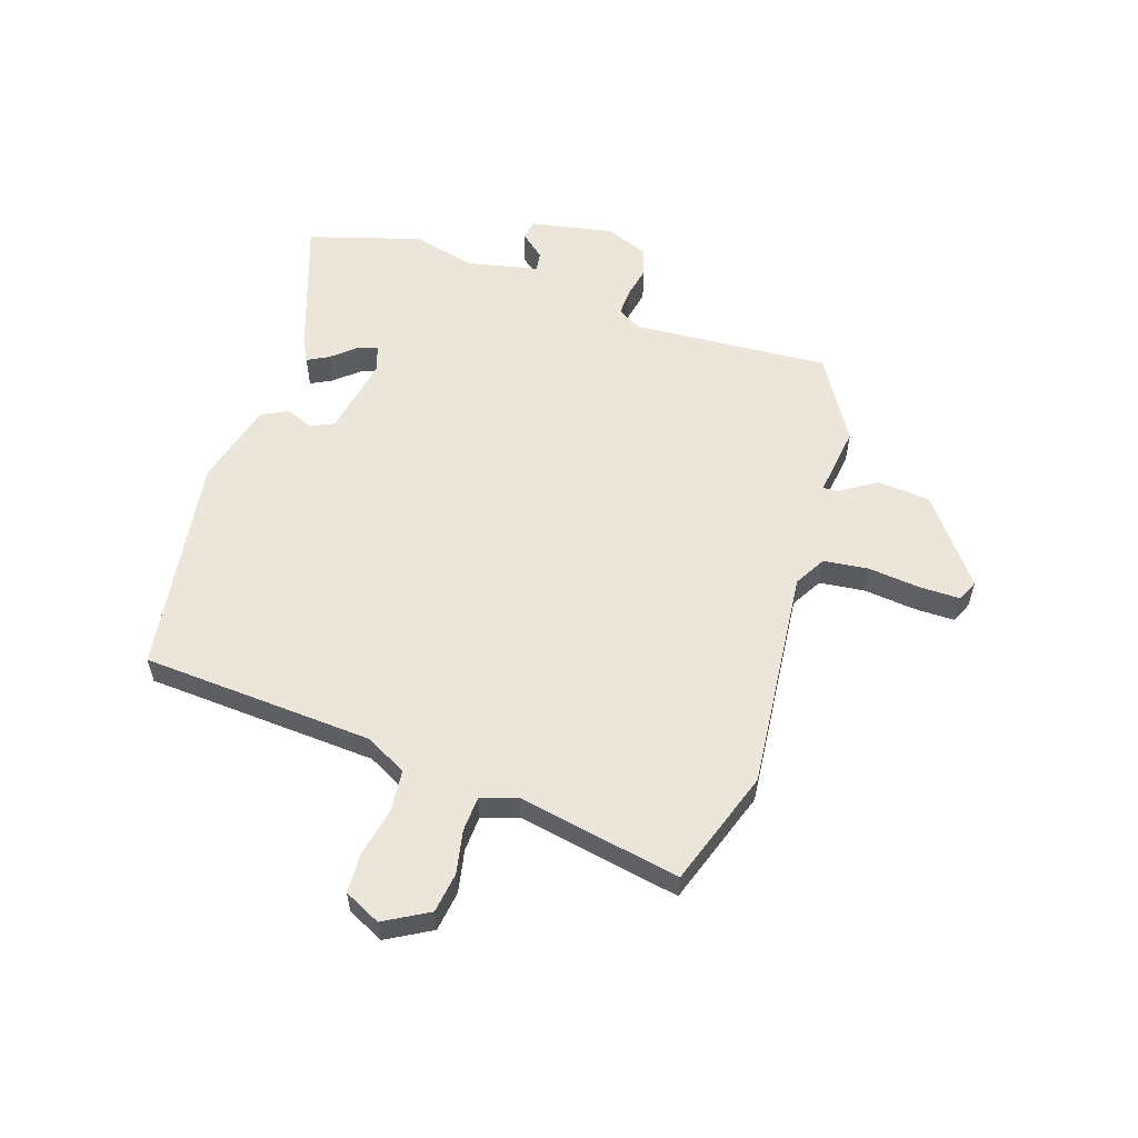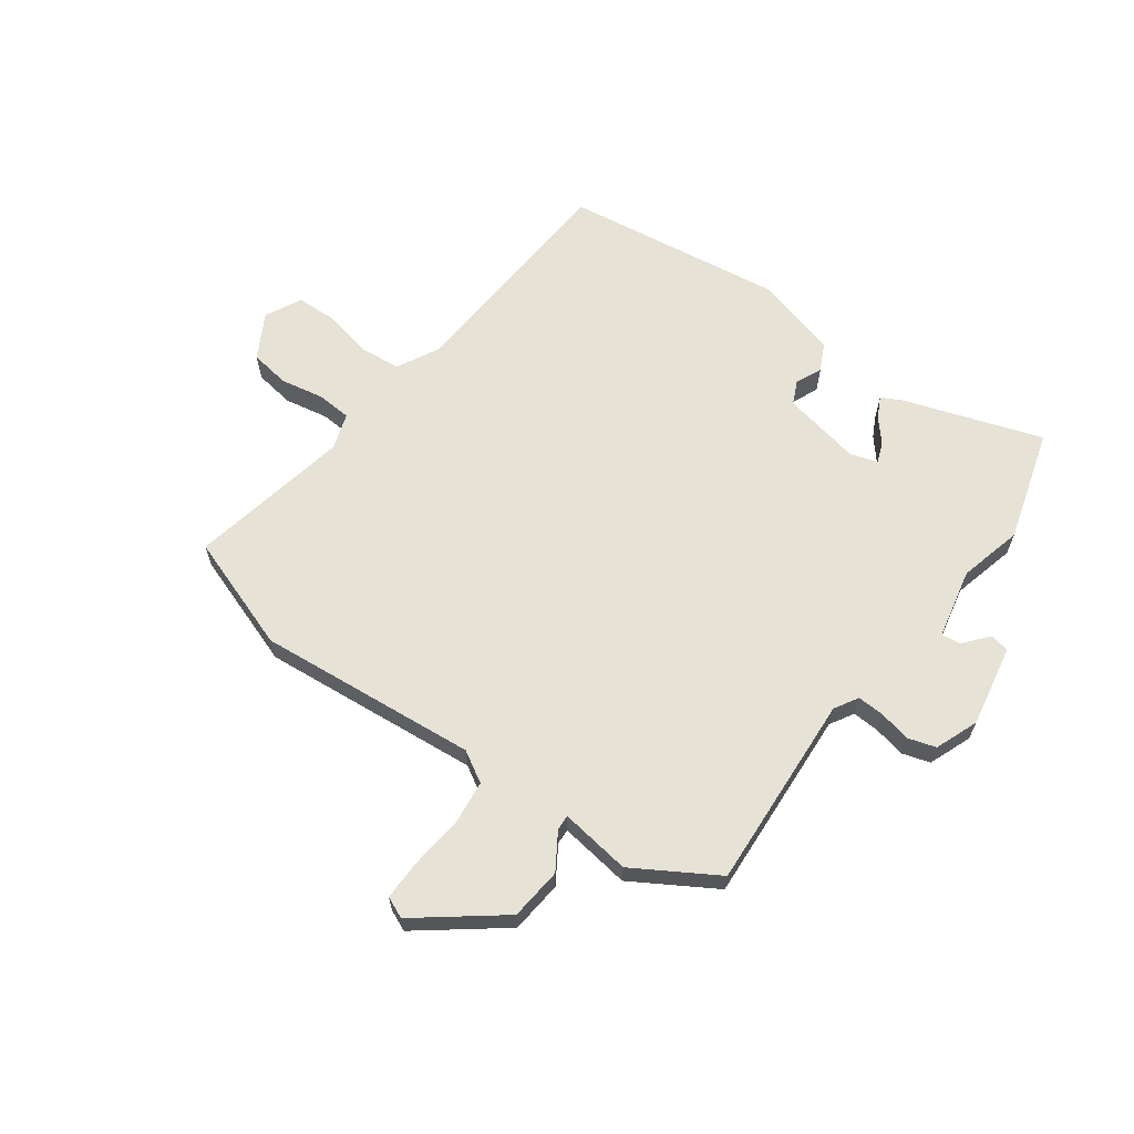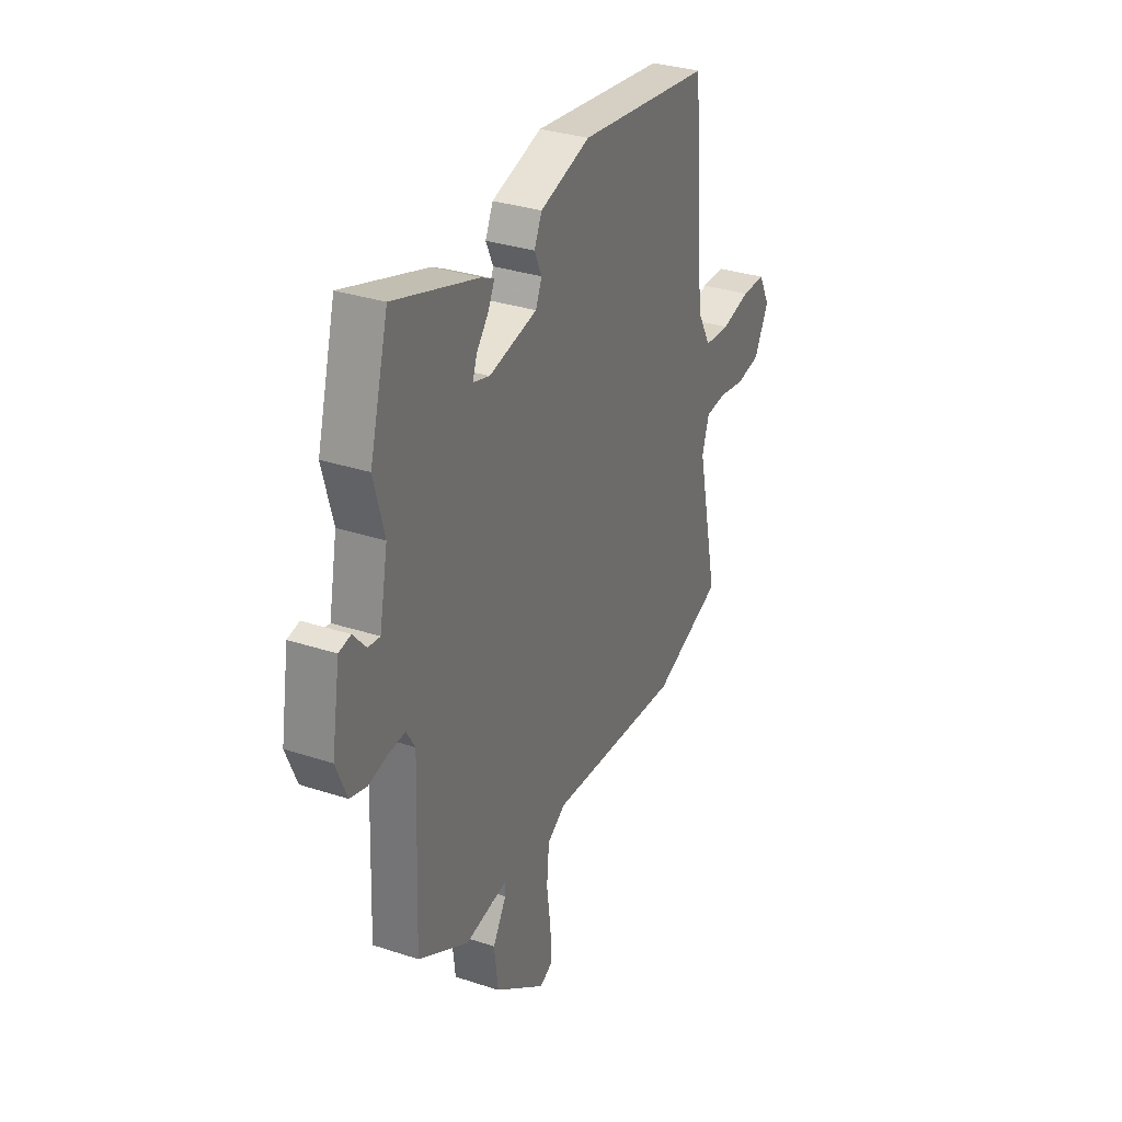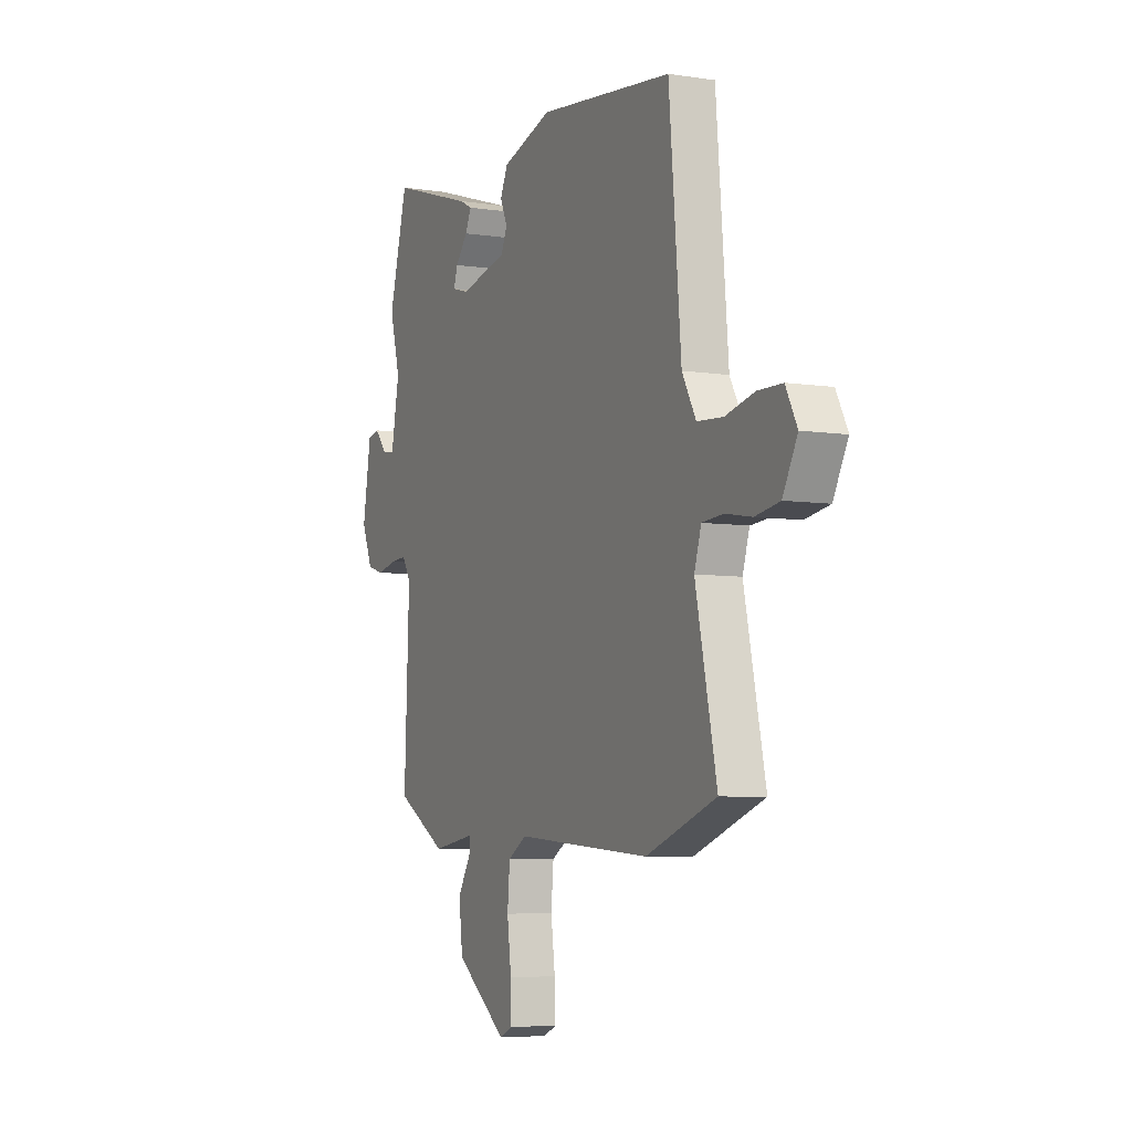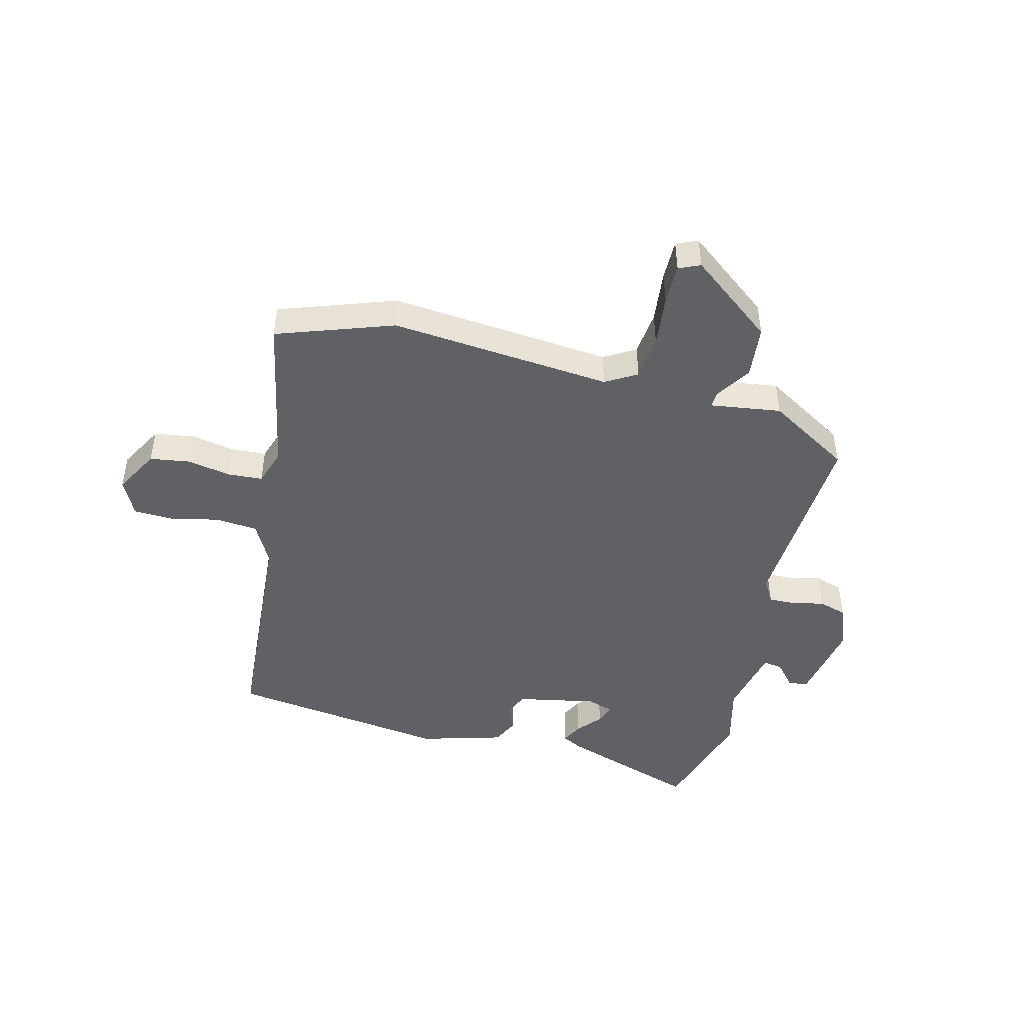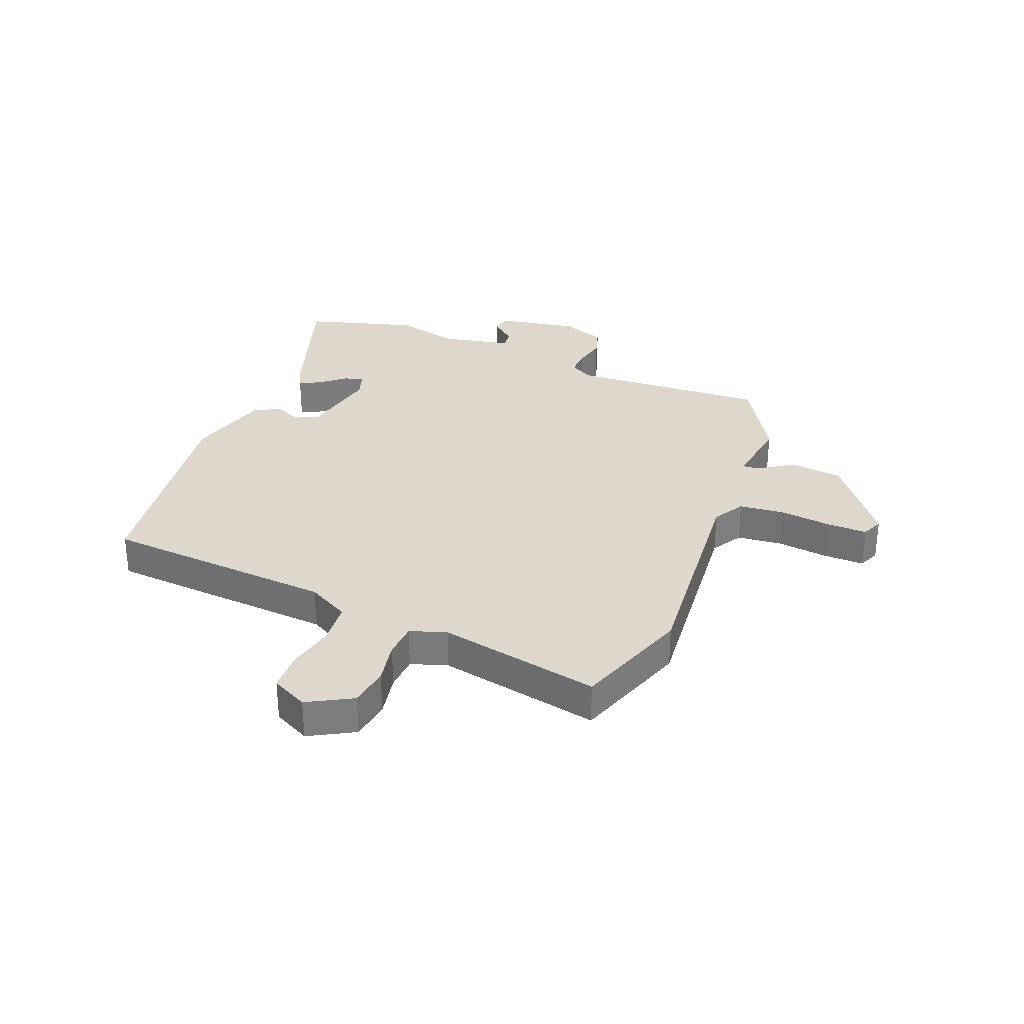
<metadata>
{"format":"obj","ext":"obj","renderer":"f3d","projection":"perspective","resolution":1024,"background":"white","views":[{"elev":57.1,"azim":106.7,"up":"+Y"},{"elev":63.9,"azim":-145.1,"up":"+Y"},{"elev":32.1,"azim":-65.3,"up":"+Z"},{"elev":-6.0,"azim":65.1,"up":"+Z"},{"elev":-46.2,"azim":164.8,"up":"+Y"},{"elev":31.5,"azim":110.7,"up":"+Y"}]}
</metadata>
<code>
v -0.54 0.07 0.354
v -0.486 0.07 0.552
v -0.242 0.07 0.475
v -0.206 0.07 0.457
v -0.224 0.07 0.42
v -0.259 0.07 0.377
v -0.271 0.07 0.342
v -0.223 0.07 0.328
v -0.085 0.07 0.358
v -0.067 0.07 0.399
v -0.088 0.07 0.445
v -0.066 0.07 0.492
v 0.079 0.07 0.536
v 0.466 0.07 0.49
v 0.501 0.07 0.086
v 0.541 0.07 0.014
v 0.615 0.07 0.009
v 0.699 0.07 0.029
v 0.769 0.07 0.028
v 0.802 0.07 -0.035
v 0.76 0.07 -0.114
v 0.69 0.07 -0.126
v 0.614 0.07 -0.113
v 0.553 0.07 -0.118
v 0.533 0.07 -0.182
v 0.594 0.07 -0.465
v 0.392 0.07 -0.54
v 0.004 0.07 -0.512
v -0.05 0.07 -0.545
v -0.057 0.07 -0.624
v -0.045 0.07 -0.715
v -0.043 0.07 -0.786
v -0.08 0.07 -0.803
v -0.228 0.07 -0.693
v -0.239 0.07 -0.601
v -0.2 0.07 -0.537
v -0.199 0.07 -0.51
v -0.323 0.07 -0.53
v -0.469 0.07 -0.446
v -0.455 0.07 -0.101
v -0.48 0.07 -0.06
v -0.527 0.07 -0.063
v -0.583 0.07 -0.076
v -0.632 0.07 -0.062
v -0.663 0.07 0.013
v -0.639 0.07 0.158
v -0.605 0.07 0.165
v -0.568 0.07 0.123
v -0.534 0.07 0.119
v -0.51 0.07 0.243
v -0.54 0 0.354
v -0.486 0 0.552
v -0.242 0 0.475
v -0.206 0 0.457
v -0.224 0 0.42
v -0.259 0 0.377
v -0.271 0 0.342
v -0.223 0 0.328
v -0.085 0 0.358
v -0.067 0 0.399
v -0.088 0 0.445
v -0.066 0 0.492
v 0.079 0 0.536
v 0.466 0 0.49
v 0.501 0 0.086
v 0.541 0 0.014
v 0.615 0 0.009
v 0.699 0 0.029
v 0.769 0 0.028
v 0.802 0 -0.035
v 0.76 0 -0.114
v 0.69 0 -0.126
v 0.614 0 -0.113
v 0.553 0 -0.118
v 0.533 0 -0.182
v 0.594 0 -0.465
v 0.392 0 -0.54
v 0.004 0 -0.512
v -0.05 0 -0.545
v -0.057 0 -0.624
v -0.045 0 -0.715
v -0.043 0 -0.786
v -0.08 0 -0.803
v -0.228 0 -0.693
v -0.239 0 -0.601
v -0.2 0 -0.537
v -0.199 0 -0.51
v -0.323 0 -0.53
v -0.469 0 -0.446
v -0.455 0 -0.101
v -0.48 0 -0.06
v -0.527 0 -0.063
v -0.583 0 -0.076
v -0.632 0 -0.062
v -0.663 0 0.013
v -0.639 0 0.158
v -0.605 0 0.165
v -0.568 0 0.123
v -0.534 0 0.119
v -0.51 0 0.243
f 46 47 48
f 45 46 48
f 44 45 48
f 43 44 48
f 42 43 48
f 41 42 48 49
f 40 41 49 50
f 37 38 39 40
f 34 35 36
f 33 34 36
f 32 33 36
f 31 32 36
f 30 31 36
f 29 30 36 37
f 37 40 50
f 29 37 50
f 28 29 50
f 28 50 1
f 27 28 1
f 26 27 1
f 25 26 1
f 21 22 23
f 20 21 23
f 19 20 23
f 18 19 23
f 17 18 23
f 16 17 23 24
f 13 14 15
f 12 13 15
f 11 12 15
f 10 11 15
f 16 24 25
f 15 16 25
f 10 15 25
f 9 10 25
f 4 5 6
f 3 4 6
f 2 3 6
f 1 2 6
f 1 6 7
f 25 1 7 8
f 8 9 25
f 98 97 96
f 98 96 95
f 98 95 94
f 98 94 93
f 98 93 92
f 99 98 92 91
f 100 99 91 90
f 90 89 88 87
f 86 85 84
f 86 84 83
f 86 83 82
f 86 82 81
f 86 81 80
f 87 86 80 79
f 100 90 87
f 100 87 79
f 100 79 78
f 51 100 78
f 51 78 77
f 51 77 76
f 51 76 75
f 73 72 71
f 73 71 70
f 73 70 69
f 73 69 68
f 73 68 67
f 74 73 67 66
f 65 64 63
f 65 63 62
f 65 62 61
f 65 61 60
f 75 74 66
f 75 66 65
f 75 65 60
f 75 60 59
f 56 55 54
f 56 54 53
f 56 53 52
f 56 52 51
f 57 56 51
f 58 57 51 75
f 75 59 58
f 1 51 52 2
f 2 52 53 3
f 3 53 54 4
f 4 54 55 5
f 5 55 56 6
f 6 56 57 7
f 7 57 58 8
f 8 58 59 9
f 9 59 60 10
f 10 60 61 11
f 11 61 62 12
f 12 62 63 13
f 13 63 64 14
f 14 64 65 15
f 15 65 66 16
f 16 66 67 17
f 17 67 68 18
f 18 68 69 19
f 19 69 70 20
f 20 70 71 21
f 21 71 72 22
f 22 72 73 23
f 23 73 74 24
f 24 74 75 25
f 25 75 76 26
f 26 76 77 27
f 27 77 78 28
f 28 78 79 29
f 29 79 80 30
f 30 80 81 31
f 31 81 82 32
f 32 82 83 33
f 33 83 84 34
f 34 84 85 35
f 35 85 86 36
f 36 86 87 37
f 37 87 88 38
f 38 88 89 39
f 39 89 90 40
f 40 90 91 41
f 41 91 92 42
f 42 92 93 43
f 43 93 94 44
f 44 94 95 45
f 45 95 96 46
f 46 96 97 47
f 47 97 98 48
f 48 98 99 49
f 49 99 100 50
f 50 100 51 1

</code>
